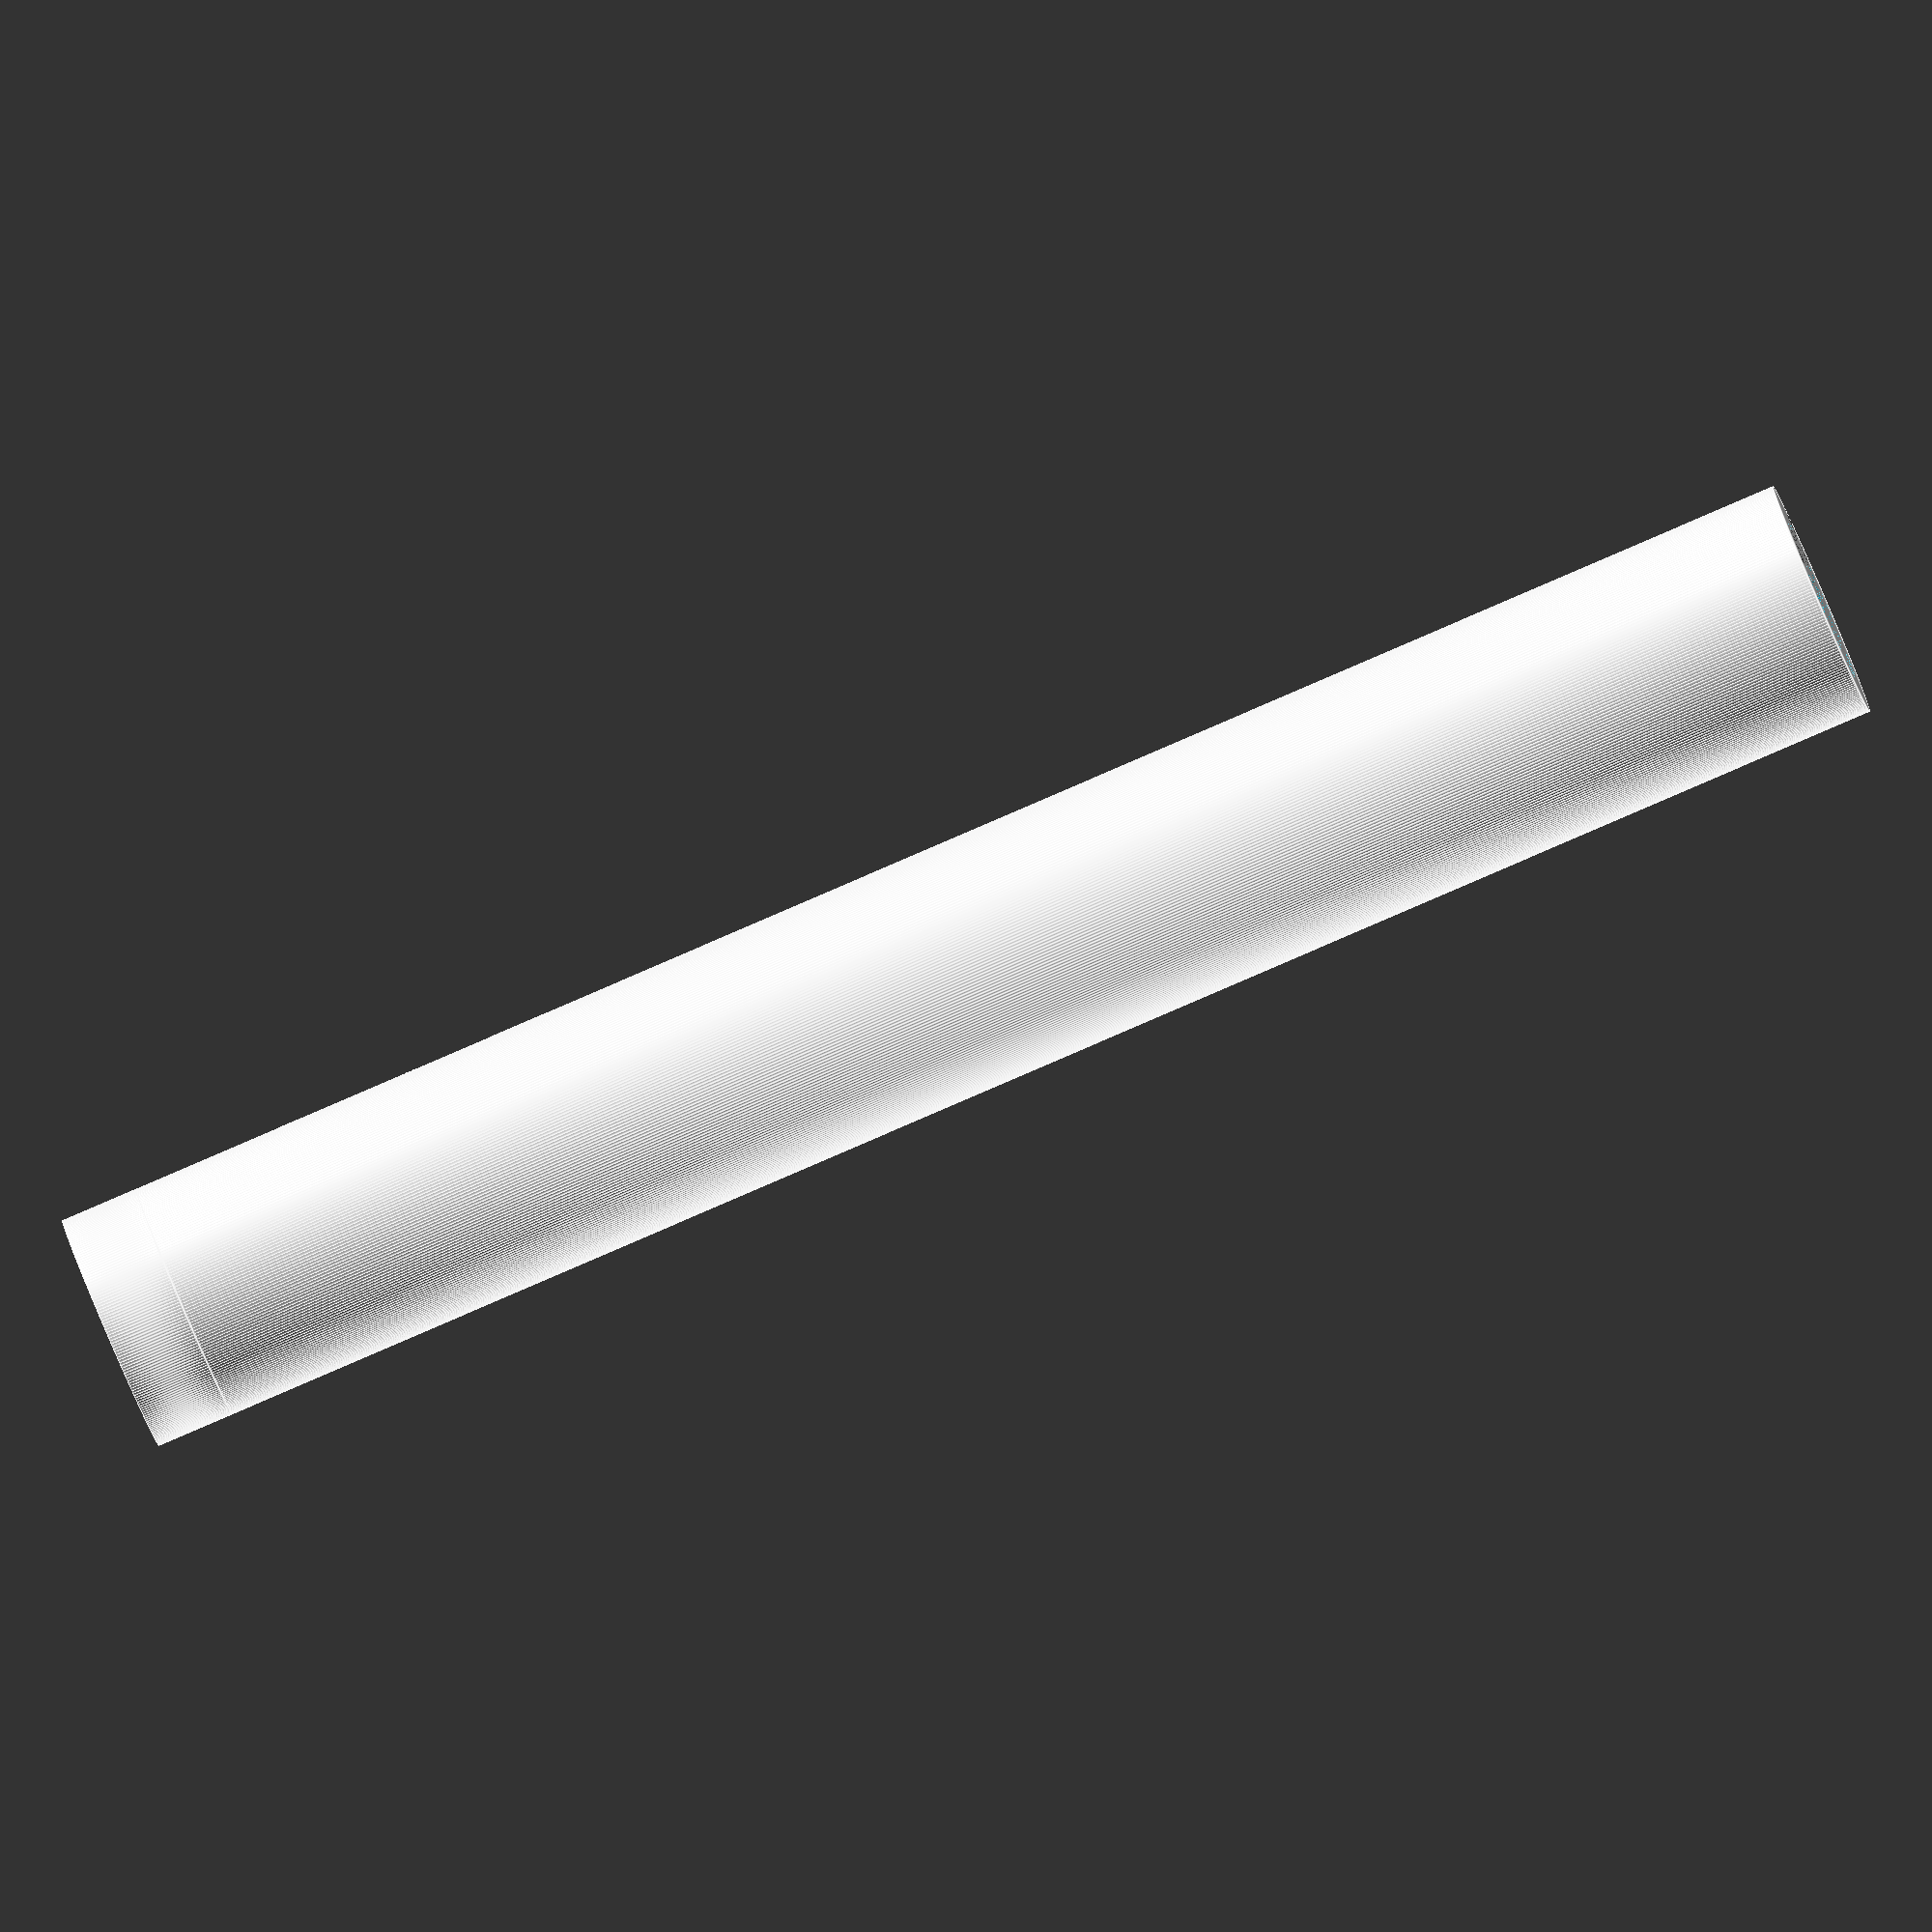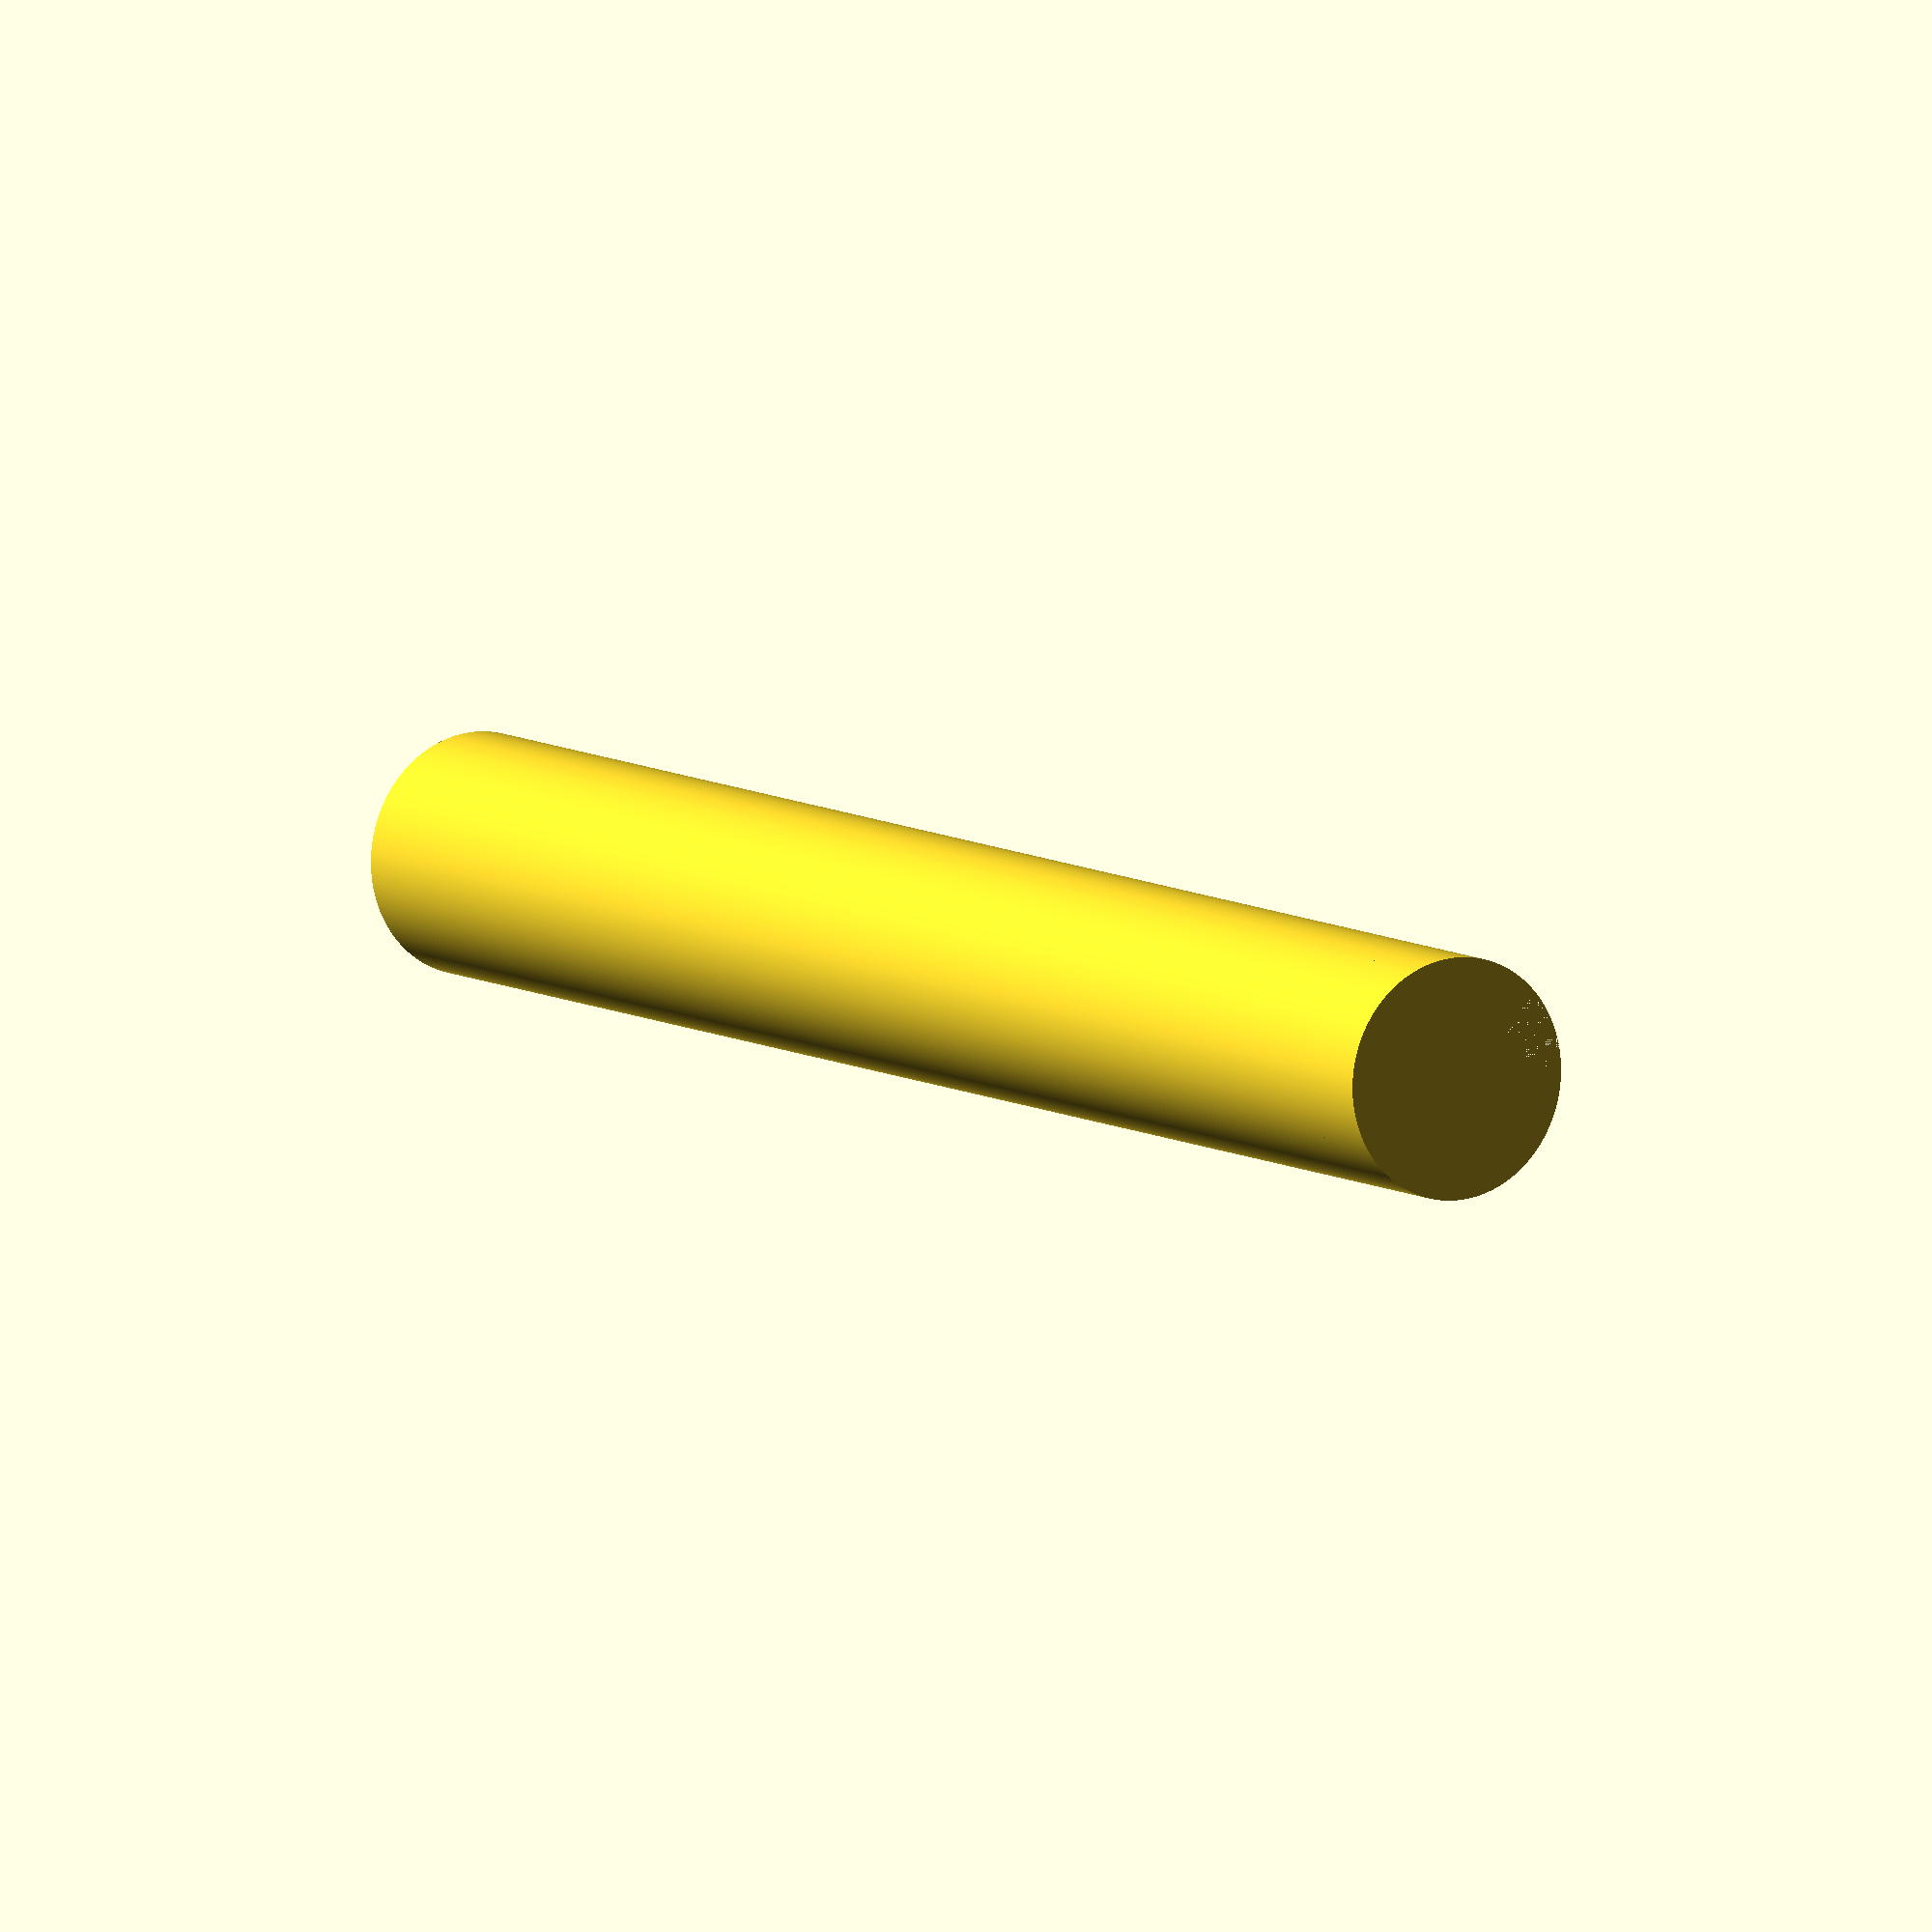
<openscad>
/*
i3 PTFE tube cutting measure
(C) 2024 - nomike[at]nomike[dot]com

This program is free software: you can redistribute it and/or modify
it under the terms of the GNU General Public License as published by
the Free Software Foundation, either version 3 of the License, or
(at your option) any later version.

This program is distributed in the hope that it will be useful,
but WITHOUT ANY WARRANTY; without even the implied warranty of
MERCHANTABILITY or FITNESS FOR A PARTICULAR PURPOSE.  See the
GNU General Public License for more details.

You should have received a copy of the GNU General Public License
along with this program.  If not, see <https://www.gnu.org/licenses/>.
*/

$fn = 255;

inner_diameter = 4.3;
outer_diameter = 6.1;
base_height = 2;
tube_height = 44.3;

difference() {
    union() {
        cylinder(d=outer_diameter, h=base_height);
        translate([0, 0, base_height]) cylinder(d=outer_diameter, h=tube_height);
    }
    translate([0, 0, base_height]) cylinder(d=inner_diameter, h=tube_height);
    translate([1, 1, 0]) cube([10, 10, base_height + tube_height]);
}


</openscad>
<views>
elev=265.3 azim=97.2 roll=246.7 proj=o view=edges
elev=171.8 azim=70.2 roll=31.8 proj=o view=wireframe
</views>
